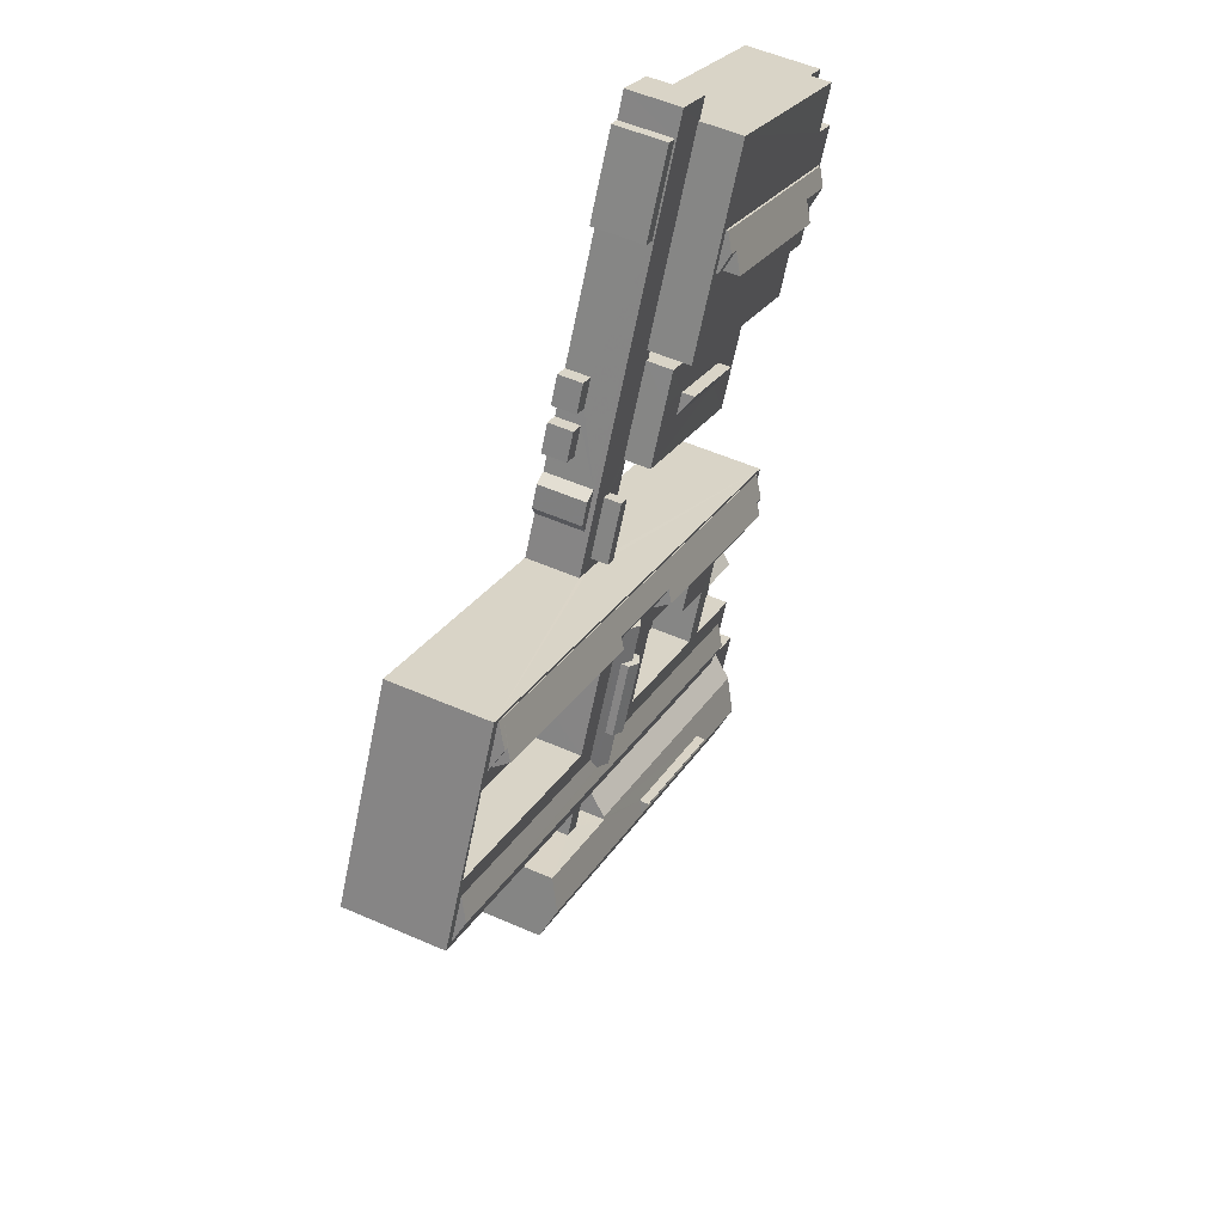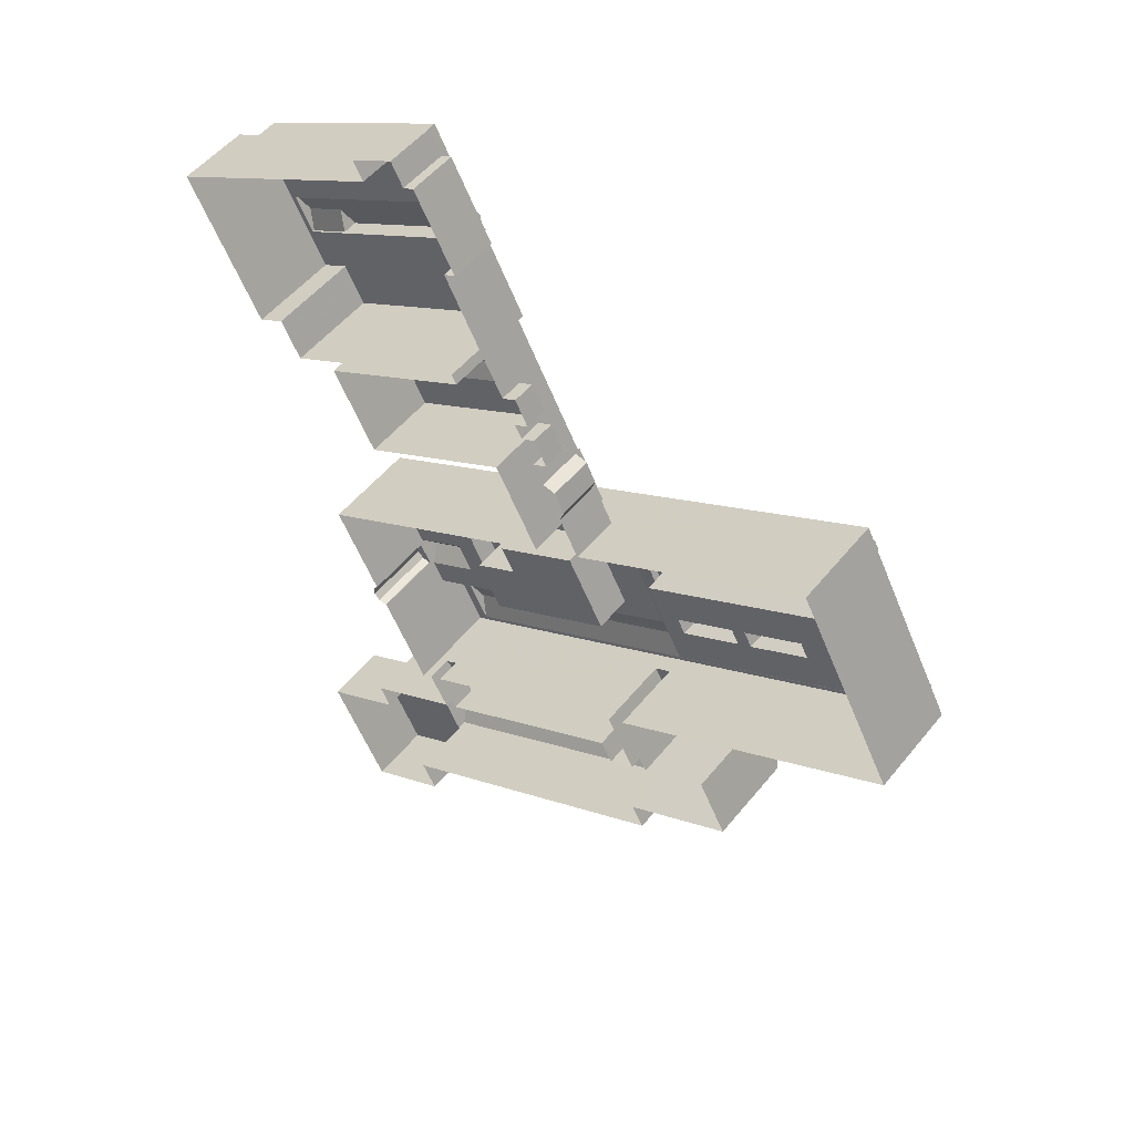
<metadata>
{"format":"obj","ext":"obj","renderer":"f3d","projection":"perspective","resolution":1024,"background":"white","views":[{"elev":53.1,"azim":-64.7,"up":"+Y"},{"elev":51.2,"azim":-142.6,"up":"+Y"}]}
</metadata>
<code>
v -2.238e+05 -1.275e+05 16.32
v -2.238e+05 -1.275e+05 16.32
v -2.238e+05 -1.275e+05 16.32
v -2.239e+05 -1.275e+05 16.32
v -2.239e+05 -1.275e+05 16.32
v -2.238e+05 -1.275e+05 16.32
v -2.238e+05 -1.275e+05 16.32
v -2.238e+05 -1.275e+05 16.32
v -2.238e+05 -1.275e+05 16.32
v -2.238e+05 -1.275e+05 16.32
v -2.238e+05 -1.275e+05 16.32
v -2.238e+05 -1.275e+05 16.32
v -2.239e+05 -1.276e+05 16.32
v -2.239e+05 -1.276e+05 16.32
v -2.239e+05 -1.276e+05 16.32
v -2.238e+05 -1.276e+05 16.32
v -2.238e+05 -1.276e+05 16.32
v -2.238e+05 -1.276e+05 16.32
v -2.238e+05 -1.275e+05 16.32
v -2.238e+05 -1.275e+05 16.32
v -2.238e+05 -1.275e+05 16.32
v -2.238e+05 -1.275e+05 16.32
v -2.238e+05 -1.275e+05 16.32
v -2.239e+05 -1.276e+05 16.32
v -2.239e+05 -1.276e+05 16.32
v -2.238e+05 -1.276e+05 16.32
v -2.239e+05 -1.276e+05 16.32
v -2.238e+05 -1.276e+05 16.32
v -2.238e+05 -1.275e+05 16.32
v -2.239e+05 -1.276e+05 16.32
v -2.238e+05 -1.275e+05 16.32
v -2.238e+05 -1.275e+05 16.32
v -2.238e+05 -1.275e+05 16.32
v -2.238e+05 -1.275e+05 16.32
v -2.238e+05 -1.276e+05 16.32
v -2.238e+05 -1.276e+05 16.32
v -2.238e+05 -1.276e+05 16.32
v -2.238e+05 -1.275e+05 16.32
v -2.238e+05 -1.275e+05 16.32
v -2.238e+05 -1.276e+05 16.32
v -2.238e+05 -1.276e+05 16.32
v -2.238e+05 -1.276e+05 16.32
v -2.238e+05 -1.276e+05 16.32
v -2.238e+05 -1.276e+05 16.32
v -2.238e+05 -1.275e+05 16.32
v -2.238e+05 -1.276e+05 16.32
v -2.238e+05 -1.275e+05 16.32
v -2.238e+05 -1.275e+05 16.32
v -2.238e+05 -1.275e+05 16.32
v -2.238e+05 -1.275e+05 16.32
v -2.238e+05 -1.275e+05 16.32
v -2.238e+05 -1.275e+05 16.32
v -2.238e+05 -1.276e+05 16.32
v -2.238e+05 -1.275e+05 16.32
v -2.238e+05 -1.276e+05 16.32
v -2.238e+05 -1.276e+05 16.32
v -2.238e+05 -1.276e+05 16.32
v -2.238e+05 -1.276e+05 16.32
v -2.238e+05 -1.276e+05 16.32
v -2.238e+05 -1.276e+05 16.32
v -2.238e+05 -1.276e+05 28.88
v -2.238e+05 -1.276e+05 28.88
v -2.238e+05 -1.276e+05 28.88
v -2.238e+05 -1.276e+05 28.88
v -2.238e+05 -1.276e+05 28.88
v -2.238e+05 -1.276e+05 28.88
v -2.239e+05 -1.276e+05 32.95
v -2.238e+05 -1.276e+05 29.35
v -2.238e+05 -1.276e+05 32.95
v -2.239e+05 -1.276e+05 29.35
v -2.238e+05 -1.276e+05 32.95
v -2.238e+05 -1.276e+05 33.11
v -2.238e+05 -1.276e+05 33.11
v -2.238e+05 -1.276e+05 34.29
v -2.238e+05 -1.276e+05 32.95
v -2.239e+05 -1.276e+05 35.19
v -2.239e+05 -1.276e+05 35.18
v -2.239e+05 -1.276e+05 35.18
v -2.238e+05 -1.276e+05 35.19
v -2.238e+05 -1.276e+05 35.06
v -2.238e+05 -1.276e+05 34.94
v -2.238e+05 -1.276e+05 34.29
v -2.238e+05 -1.276e+05 34.29
v -2.238e+05 -1.276e+05 35.07
v -2.238e+05 -1.275e+05 29.94
v -2.238e+05 -1.275e+05 29.94
v -2.238e+05 -1.275e+05 29.94
v -2.238e+05 -1.275e+05 29.94
v -2.238e+05 -1.275e+05 29.94
v -2.238e+05 -1.275e+05 29.94
v -2.238e+05 -1.275e+05 29.94
v -2.238e+05 -1.275e+05 29.94
v -2.238e+05 -1.275e+05 29.94
v -2.238e+05 -1.275e+05 29.94
v -2.238e+05 -1.276e+05 21
v -2.238e+05 -1.276e+05 21.59
v -2.238e+05 -1.276e+05 21.59
v -2.238e+05 -1.276e+05 20.99
v -2.238e+05 -1.275e+05 33.44
v -2.238e+05 -1.275e+05 35.19
v -2.238e+05 -1.275e+05 33.44
v -2.238e+05 -1.275e+05 35.19
v -2.238e+05 -1.275e+05 34.31
v -2.238e+05 -1.275e+05 33.44
v -2.238e+05 -1.275e+05 33.44
v -2.238e+05 -1.275e+05 34.31
v -2.238e+05 -1.276e+05 27.65
v -2.238e+05 -1.276e+05 27.65
v -2.238e+05 -1.276e+05 27.65
v -2.238e+05 -1.276e+05 27.65
v -2.238e+05 -1.276e+05 27.65
v -2.238e+05 -1.276e+05 27.65
v -2.238e+05 -1.275e+05 32.08
v -2.238e+05 -1.275e+05 32.08
v -2.238e+05 -1.276e+05 33.38
v -2.238e+05 -1.276e+05 34.94
v -2.239e+05 -1.275e+05 34.94
v -2.239e+05 -1.275e+05 33.38
v -2.238e+05 -1.276e+05 29.65
v -2.238e+05 -1.276e+05 29.65
v -2.238e+05 -1.276e+05 29.65
v -2.238e+05 -1.276e+05 29.65
v -2.238e+05 -1.276e+05 29.65
v -2.238e+05 -1.276e+05 29.65
v -2.238e+05 -1.276e+05 29.65
v -2.238e+05 -1.276e+05 29.65
v -2.238e+05 -1.275e+05 25.49
v -2.238e+05 -1.275e+05 25.49
v -2.238e+05 -1.275e+05 25.49
v -2.238e+05 -1.275e+05 25.49
v -2.238e+05 -1.275e+05 25.49
v -2.238e+05 -1.275e+05 25.49
v -2.238e+05 -1.275e+05 25.49
v -2.238e+05 -1.275e+05 25.49
v -2.238e+05 -1.275e+05 25.49
v -2.238e+05 -1.275e+05 25.49
v -2.238e+05 -1.275e+05 25.49
v -2.238e+05 -1.275e+05 25.49
v -2.238e+05 -1.275e+05 25.49
v -2.238e+05 -1.275e+05 25.49
v -2.238e+05 -1.275e+05 25.49
v -2.238e+05 -1.275e+05 25.49
v -2.238e+05 -1.275e+05 25.49
v -2.238e+05 -1.275e+05 25.49
v -2.239e+05 -1.276e+05 33.14
v -2.239e+05 -1.276e+05 33.14
v -2.239e+05 -1.276e+05 35.19
v -2.239e+05 -1.276e+05 35.19
v -2.238e+05 -1.275e+05 25.2
v -2.238e+05 -1.275e+05 25.2
v -2.238e+05 -1.275e+05 25.2
v -2.238e+05 -1.275e+05 25.2
v -2.238e+05 -1.276e+05 33.44
v -2.238e+05 -1.275e+05 33.44
v -2.238e+05 -1.276e+05 35.19
v -2.238e+05 -1.276e+05 35.19
v -2.239e+05 -1.275e+05 33.46
v -2.239e+05 -1.275e+05 33.44
v -2.239e+05 -1.275e+05 33.44
v -2.238e+05 -1.276e+05 36.13
v -2.238e+05 -1.275e+05 36.13
v -2.238e+05 -1.275e+05 33.46
v -2.239e+05 -1.275e+05 35.19
v -2.239e+05 -1.275e+05 35.19
v -2.238e+05 -1.275e+05 36.06
v -2.239e+05 -1.275e+05 36.06
v -2.238e+05 -1.275e+05 20.59
v -2.238e+05 -1.275e+05 20.59
v -2.238e+05 -1.275e+05 20.59
v -2.238e+05 -1.275e+05 20.59
v -2.239e+05 -1.275e+05 33.44
v -2.238e+05 -1.276e+05 32.24
v -2.238e+05 -1.276e+05 32.24
v -2.238e+05 -1.276e+05 26.37
v -2.238e+05 -1.276e+05 26.37
v -2.238e+05 -1.276e+05 26.37
v -2.238e+05 -1.276e+05 26.37
v -2.238e+05 -1.275e+05 26.37
v -2.238e+05 -1.276e+05 26.37
v -2.239e+05 -1.275e+05 28.29
v -2.239e+05 -1.275e+05 26.49
v -2.239e+05 -1.275e+05 28.29
v -2.239e+05 -1.275e+05 26.49
v -2.238e+05 -1.275e+05 29.1
v -2.238e+05 -1.275e+05 29.1
v -2.238e+05 -1.275e+05 29.1
v -2.238e+05 -1.275e+05 29.1
v -2.238e+05 -1.276e+05 35.91
v -2.238e+05 -1.276e+05 35.91
v -2.238e+05 -1.275e+05 23.37
v -2.239e+05 -1.275e+05 23.38
v -2.239e+05 -1.275e+05 23.37
v -2.239e+05 -1.275e+05 23.38
v -2.239e+05 -1.275e+05 23.38
v -2.239e+05 -1.275e+05 23.37
v -2.239e+05 -1.276e+05 23.37
v -2.239e+05 -1.275e+05 23.37
v -2.239e+05 -1.275e+05 23.37
v -2.239e+05 -1.275e+05 23.38
v -2.239e+05 -1.275e+05 23.37
v -2.239e+05 -1.275e+05 23.38
v -2.239e+05 -1.275e+05 23.37
v -2.239e+05 -1.275e+05 23.37
v -2.239e+05 -1.275e+05 23.37
v -2.239e+05 -1.276e+05 30.17
v -2.238e+05 -1.276e+05 30.17
v -2.239e+05 -1.276e+05 30.17
v -2.239e+05 -1.276e+05 30.17
v -2.238e+05 -1.276e+05 33.44
v -2.238e+05 -1.275e+05 24.68
v -2.238e+05 -1.275e+05 24.68
v -2.238e+05 -1.275e+05 24.68
v -2.238e+05 -1.275e+05 24.68
v -2.238e+05 -1.275e+05 33.09
v -2.238e+05 -1.275e+05 34.38
v -2.238e+05 -1.275e+05 33.09
v -2.238e+05 -1.275e+05 34.38
v -2.238e+05 -1.275e+05 34.38
v -2.238e+05 -1.275e+05 33.09
v -2.238e+05 -1.275e+05 34.38
v -2.238e+05 -1.275e+05 33.09
v -2.239e+05 -1.275e+05 28.5
v -2.239e+05 -1.275e+05 26.49
v -2.239e+05 -1.275e+05 28.49
v -2.239e+05 -1.275e+05 26.49
v -2.239e+05 -1.275e+05 33.38
v -2.239e+05 -1.276e+05 33.37
v -2.239e+05 -1.276e+05 34.16
v -2.238e+05 -1.276e+05 33.37
v -2.238e+05 -1.276e+05 33.38
v -2.238e+05 -1.276e+05 34.16
v -2.238e+05 -1.276e+05 20.98
v -2.238e+05 -1.276e+05 20.97
v -2.238e+05 -1.275e+05 20.52
v -2.238e+05 -1.275e+05 20.52
v -2.238e+05 -1.275e+05 20.52
v -2.238e+05 -1.275e+05 20.52
v -2.239e+05 -1.275e+05 33.45
v -2.239e+05 -1.275e+05 33.45
v -2.238e+05 -1.276e+05 34.94
v -2.239e+05 -1.275e+05 33.38
v -2.238e+05 -1.276e+05 33.38
v -2.239e+05 -1.275e+05 33.38
v -2.239e+05 -1.275e+05 33.37
v -2.238e+05 -1.276e+05 33.37
v -2.238e+05 -1.275e+05 33.37
v -2.238e+05 -1.276e+05 33.37
v -2.238e+05 -1.276e+05 33.37
v -2.238e+05 -1.276e+05 33.37
v -2.238e+05 -1.276e+05 33.37
v -2.238e+05 -1.276e+05 33.37
v -2.238e+05 -1.276e+05 33.37
v -2.239e+05 -1.275e+05 33.38
v -2.239e+05 -1.275e+05 33.37
v -2.238e+05 -1.276e+05 33.37
v -2.238e+05 -1.276e+05 33.37
v -2.238e+05 -1.276e+05 33.37
v -2.239e+05 -1.276e+05 33.37
v -2.239e+05 -1.275e+05 33.38
v -2.238e+05 -1.275e+05 33.37
v -2.239e+05 -1.275e+05 33.37
v -2.238e+05 -1.275e+05 33.37
v -2.238e+05 -1.276e+05 33.37
v -2.238e+05 -1.275e+05 33.37
v -2.239e+05 -1.275e+05 33.37
v -2.238e+05 -1.275e+05 33.37
v -2.238e+05 -1.276e+05 33.37
v -2.238e+05 -1.275e+05 33.37
v -2.238e+05 -1.275e+05 33.37
v -2.238e+05 -1.275e+05 33.37
v -2.238e+05 -1.275e+05 32.74
v -2.238e+05 -1.275e+05 32.74
v -2.238e+05 -1.275e+05 32.74
v -2.238e+05 -1.275e+05 32.74
v -2.238e+05 -1.275e+05 32.74
v -2.238e+05 -1.275e+05 32.74
v -2.238e+05 -1.275e+05 32.74
v -2.238e+05 -1.275e+05 32.74
v -2.238e+05 -1.275e+05 32.74
v -2.238e+05 -1.275e+05 32.74
v -2.238e+05 -1.275e+05 32.74
v -2.238e+05 -1.275e+05 32.74
v -2.238e+05 -1.275e+05 32.74
v -2.238e+05 -1.275e+05 32.74
v -2.238e+05 -1.276e+05 34.17
v -2.239e+05 -1.276e+05 35.18
v -2.238e+05 -1.275e+05 35.18
v -2.238e+05 -1.275e+05 35.18
v -2.238e+05 -1.275e+05 34.17
v -2.238e+05 -1.276e+05 35.18
v -2.238e+05 -1.276e+05 34.2
v -2.238e+05 -1.275e+05 34.2
v -2.238e+05 -1.276e+05 29.35
v -2.238e+05 -1.276e+05 29.35
v -2.239e+05 -1.275e+05 26.49
v -2.239e+05 -1.275e+05 26.49
v -2.238e+05 -1.276e+05 35.47
v -2.238e+05 -1.275e+05 35.47
v -2.238e+05 -1.275e+05 36.28
v -2.238e+05 -1.276e+05 36.28
v -2.238e+05 -1.275e+05 28.34
v -2.238e+05 -1.275e+05 28.34
v -2.238e+05 -1.275e+05 28.34
v -2.238e+05 -1.275e+05 28.34
v -2.239e+05 -1.275e+05 26.49
v -2.239e+05 -1.275e+05 26.49
v -2.238e+05 -1.275e+05 35.47
v -2.238e+05 -1.276e+05 35.47
v -2.238e+05 -1.275e+05 33.09
v -2.238e+05 -1.275e+05 35.82
v -2.238e+05 -1.275e+05 35.82
v -2.238e+05 -1.275e+05 33.09
v -2.238e+05 -1.276e+05 33.14
v -2.239e+05 -1.276e+05 33.14
v -2.238e+05 -1.276e+05 33.44
f 1 2 3
f 4 5 6
f 1 7 2
f 8 9 7
f 10 9 8
f 11 12 1
f 13 14 15
f 16 17 18
f 11 19 12
f 20 21 22
f 22 21 23
f 24 4 6
f 25 15 14
f 25 26 27
f 28 18 17
f 29 23 8
f 14 24 30
f 18 27 26
f 31 32 33
f 33 32 34
f 35 36 37
f 12 38 29
f 34 22 39
f 16 18 40
f 41 42 40
f 43 44 35
f 45 46 36
f 39 47 48
f 49 50 51
f 45 52 39
f 33 39 49
f 53 44 43
f 54 47 39
f 23 29 54
f 52 50 49
f 45 6 52
f 55 56 41
f 56 44 57
f 1 8 7
f 1 12 29
f 22 23 54
f 6 45 24
f 14 30 25
f 58 26 25
f 1 29 8
f 24 59 30
f 18 26 41
f 33 34 39
f 35 44 36
f 22 54 39
f 18 41 40
f 59 45 36
f 39 52 49
f 55 41 26
f 55 44 56
f 59 24 45
f 58 25 30
f 58 60 26
f 44 59 36
f 55 59 44
f 171 158 157
f 260 154 246
f 260 162 154
f 61 62 63
f 64 63 65
f 64 65 66
f 63 62 65
f 67 68 69
f 67 70 68
f 71 72 73
f 74 75 71
f 76 77 78
f 79 80 76
f 81 79 82
f 75 74 82
f 83 73 77
f 71 73 83
f 71 83 74
f 76 84 77
f 80 84 76
f 80 79 81
f 82 74 81
f 77 84 83
f 85 86 87
f 88 89 86
f 90 91 89
f 91 92 93
f 94 93 92
f 87 94 85
f 88 86 85
f 88 90 89
f 90 92 91
f 94 92 85
f 95 96 97
f 98 95 97
f 99 100 101
f 100 102 103
f 102 104 105
f 106 102 105
f 103 102 106
f 100 103 101
f 107 108 109
f 108 110 109
f 109 111 112
f 109 110 111
f 85 113 114
f 88 85 114
f 115 116 117
f 118 115 117
f 119 120 121
f 120 119 122
f 122 123 124
f 121 125 119
f 124 123 126
f 119 123 122
f 127 128 129
f 128 130 129
f 131 132 127
f 133 134 135
f 136 134 137
f 138 131 136
f 127 139 128
f 140 141 142
f 127 141 139
f 142 143 140
f 133 135 144
f 144 142 132
f 127 132 141
f 132 131 138
f 137 134 133
f 138 136 137
f 141 132 142
f 133 144 132
f 145 146 147
f 147 78 148
f 148 78 77
f 146 78 147
f 149 150 151
f 149 152 150
f 153 154 100
f 155 153 156
f 157 158 159
f 160 156 161
f 102 162 157
f 100 154 162
f 163 159 164
f 165 157 166
f 166 157 163
f 161 156 100
f 100 162 102
f 165 102 157
f 156 153 100
f 163 157 159
f 167 168 169
f 167 170 168
f 123 172 173
f 126 123 173
f 174 175 176
f 176 175 177
f 177 175 178
f 175 179 178
f 180 181 182
f 180 183 181
f 184 185 186
f 187 184 186
f 84 188 189
f 84 80 188
f 190 191 192
f 191 193 194
f 195 196 197
f 198 197 190
f 199 196 200
f 199 201 193
f 191 194 192
f 202 190 192
f 193 201 194
f 197 198 195
f 196 195 203
f 190 202 198
f 200 196 203
f 199 200 201
f 192 203 202
f 200 203 204
f 203 192 204
f 205 206 207
f 208 205 207
f 160 161 99
f 209 160 99
f 210 211 212
f 213 210 212
f 214 215 216
f 214 217 215
f 218 219 220
f 218 221 219
f 222 223 224
f 222 225 223
f 226 117 227
f 117 228 227
f 229 116 230
f 231 116 229
f 231 228 117
f 231 117 116
f 232 97 96
f 233 232 96
f 234 235 236
f 234 237 235
f 238 164 239
f 238 163 164
f 166 238 104
f 165 166 104
f 81 240 188
f 80 81 188
f 115 241 242
f 243 244 241
f 245 244 246
f 242 247 230
f 248 245 249
f 248 249 250
f 250 251 252
f 252 230 247
f 115 242 230
f 118 241 115
f 243 241 226
f 253 244 243
f 244 254 246
f 255 245 246
f 245 255 249
f 256 250 249
f 251 257 252
f 256 251 250
f 252 257 230
f 226 241 118
f 243 226 258
f 253 259 244
f 254 260 246
f 261 254 244
f 262 256 249
f 256 263 251
f 229 230 257
f 226 227 258
f 244 259 261
f 253 264 259
f 254 265 260
f 266 256 262
f 229 257 267
f 227 268 258
f 259 264 269
f 270 266 262
f 229 267 270
f 258 268 264
f 268 269 264
f 266 270 267
f 271 272 273
f 273 274 275
f 276 271 277
f 278 279 276
f 280 274 281
f 280 281 282
f 283 282 284
f 278 283 279
f 271 273 275
f 280 275 274
f 277 271 275
f 278 276 277
f 283 280 282
f 278 280 283
f 285 231 229
f 270 285 229
f 285 286 231
f 103 287 288
f 103 289 101
f 270 101 289
f 285 290 286
f 289 103 288
f 270 289 285
f 291 228 286
f 227 228 291
f 288 287 106
f 286 290 291
f 268 227 291
f 292 105 268
f 106 105 292
f 288 106 292
f 292 268 291
f 75 293 71
f 75 294 293
f 224 295 222
f 224 296 295
f 297 298 299
f 300 297 299
f 301 302 303
f 304 301 303
f 182 305 180
f 182 306 305
f 69 76 67
f 69 79 76
f 307 308 300
f 299 307 300
f 220 309 218
f 217 310 218
f 311 310 217
f 218 309 312
f 217 312 215
f 217 218 312
f 148 313 314
f 147 148 314
f 125 173 172
f 119 125 172
f 209 315 155
f 156 209 155
f 279 12 19
f 279 283 12
f 216 215 280
f 280 215 275
f 215 312 275
f 209 156 160
f 36 61 37
f 36 62 61
f 146 25 70
f 76 78 146
f 25 27 70
f 76 146 67
f 146 70 67
f 190 197 264
f 197 196 258
f 264 197 258
f 251 263 175
f 174 251 175
f 195 198 181
f 181 306 182
f 181 198 306
f 310 221 218
f 14 13 208
f 13 314 208
f 58 30 205
f 314 313 72
f 205 208 72
f 72 313 73
f 58 205 72
f 208 314 72
f 64 43 35
f 63 64 35
f 200 204 223
f 204 192 296
f 223 296 224
f 223 204 296
f 171 254 158
f 171 265 254
f 90 88 114
f 104 102 165
f 305 202 183
f 305 183 180
f 202 203 183
f 6 5 131
f 5 244 131
f 45 134 46
f 136 244 245
f 131 244 136
f 134 136 245
f 46 134 245
f 178 267 177
f 178 266 267
f 153 155 255
f 255 155 249
f 155 315 249
f 56 57 98
f 57 242 98
f 59 55 95
f 207 242 241
f 98 242 95
f 4 207 241
f 24 207 4
f 59 95 206
f 206 242 207
f 95 242 206
f 7 9 150
f 152 7 150
f 190 253 191
f 190 264 253
f 298 289 288
f 298 288 299
f 288 307 299
f 288 292 307
f 39 48 135
f 48 87 135
f 135 86 144
f 135 87 86
f 205 59 206
f 205 30 59
f 263 256 179
f 175 263 179
f 192 295 296
f 192 194 295
f 143 29 140
f 143 54 29
f 232 41 97
f 41 56 97
f 56 98 97
f 209 249 315
f 209 262 249
f 262 99 270
f 270 99 101
f 209 99 262
f 239 164 259
f 259 164 261
f 164 159 261
f 65 53 66
f 65 44 53
f 123 119 172
f 275 312 309
f 277 275 309
f 213 212 50
f 52 213 50
f 163 238 166
f 217 214 311
f 127 3 2
f 127 129 3
f 23 21 235
f 237 23 235
f 239 259 238
f 105 269 268
f 105 104 269
f 238 259 104
f 104 259 269
f 22 236 20
f 22 234 236
f 208 207 24
f 14 208 24
f 91 142 89
f 89 144 86
f 89 142 144
f 231 286 228
f 63 35 37
f 61 63 37
f 132 302 301
f 132 138 302
f 284 38 12
f 283 284 12
f 29 38 140
f 38 284 140
f 140 282 141
f 140 284 282
f 73 313 148
f 77 73 148
f 189 83 84
f 256 266 178
f 179 256 178
f 232 42 41
f 42 232 294
f 26 60 233
f 293 294 233
f 60 293 233
f 233 294 232
f 292 308 307
f 292 291 308
f 60 58 293
f 293 72 71
f 293 58 72
f 177 257 176
f 177 267 257
f 49 51 211
f 210 49 211
f 128 273 130
f 273 272 186
f 130 186 1
f 1 186 11
f 11 186 185
f 130 273 186
f 47 143 93
f 93 143 91
f 47 54 143
f 91 143 142
f 189 188 83
f 83 188 74
f 188 240 74
f 46 245 124
f 46 124 36
f 242 121 247
f 57 121 242
f 44 65 121
f 44 121 57
f 245 248 124
f 173 65 62
f 36 124 62
f 65 173 125
f 62 126 173
f 65 125 121
f 126 62 124
f 241 5 4
f 241 244 5
f 260 265 157
f 260 157 162
f 265 171 157
f 39 134 45
f 39 135 134
f 110 17 16
f 111 110 16
f 95 55 96
f 55 26 96
f 26 233 96
f 92 113 85
f 33 169 31
f 33 167 169
f 34 32 168
f 170 34 168
f 120 252 247
f 121 120 247
f 198 305 306
f 198 202 305
f 100 99 161
f 257 251 174
f 176 257 174
f 187 272 271
f 187 186 272
f 133 304 303
f 137 133 303
f 243 258 196
f 199 243 196
f 122 248 250
f 122 124 248
f 295 194 225
f 295 225 222
f 194 201 225
f 18 28 108
f 107 18 108
f 40 111 16
f 40 112 111
f 169 32 31
f 169 168 32
f 212 51 50
f 212 211 51
f 314 13 145
f 314 145 147
f 13 15 145
f 90 114 113
f 92 90 113
f 25 146 145
f 15 25 145
f 200 223 225
f 201 200 225
f 221 310 214
f 219 221 278
f 310 311 214
f 278 221 280
f 280 214 216
f 221 214 280
f 308 291 290
f 308 290 300
f 290 297 300
f 290 285 297
f 187 271 276
f 184 187 276
f 246 154 153
f 255 246 153
f 27 107 70
f 70 107 68
f 27 18 107
f 68 107 109
f 226 118 117
f 195 181 183
f 203 195 183
f 1 3 129
f 130 1 129
f 52 6 213
f 6 131 213
f 33 49 167
f 149 131 127
f 213 131 210
f 167 49 210
f 2 152 127
f 22 34 234
f 7 152 2
f 170 167 210
f 34 170 234
f 8 23 237
f 237 234 210
f 8 237 149
f 152 149 127
f 210 131 149
f 234 170 210
f 237 210 149
f 40 42 112
f 69 109 112
f 68 109 69
f 112 42 294
f 79 69 82
f 112 294 75
f 82 112 75
f 82 69 112
f 274 273 139
f 282 281 141
f 273 128 139
f 281 274 139
f 141 281 139
f 230 116 115
f 47 94 48
f 48 94 87
f 93 94 47
f 236 21 20
f 236 235 21
f 199 193 243
f 193 191 253
f 193 253 243
f 133 301 304
f 133 132 301
f 150 9 10
f 151 150 10
f 276 279 184
f 279 19 184
f 184 11 185
f 184 19 11
f 81 74 240
f 261 159 158
f 254 261 158
f 285 298 297
f 285 289 298
f 122 250 252
f 120 122 252
f 309 220 277
f 277 220 278
f 220 219 278
f 106 287 103
f 8 151 10
f 8 149 151
f 110 28 17
f 110 108 28
f 137 303 302
f 138 137 302
f 64 53 43
f 64 66 53

</code>
